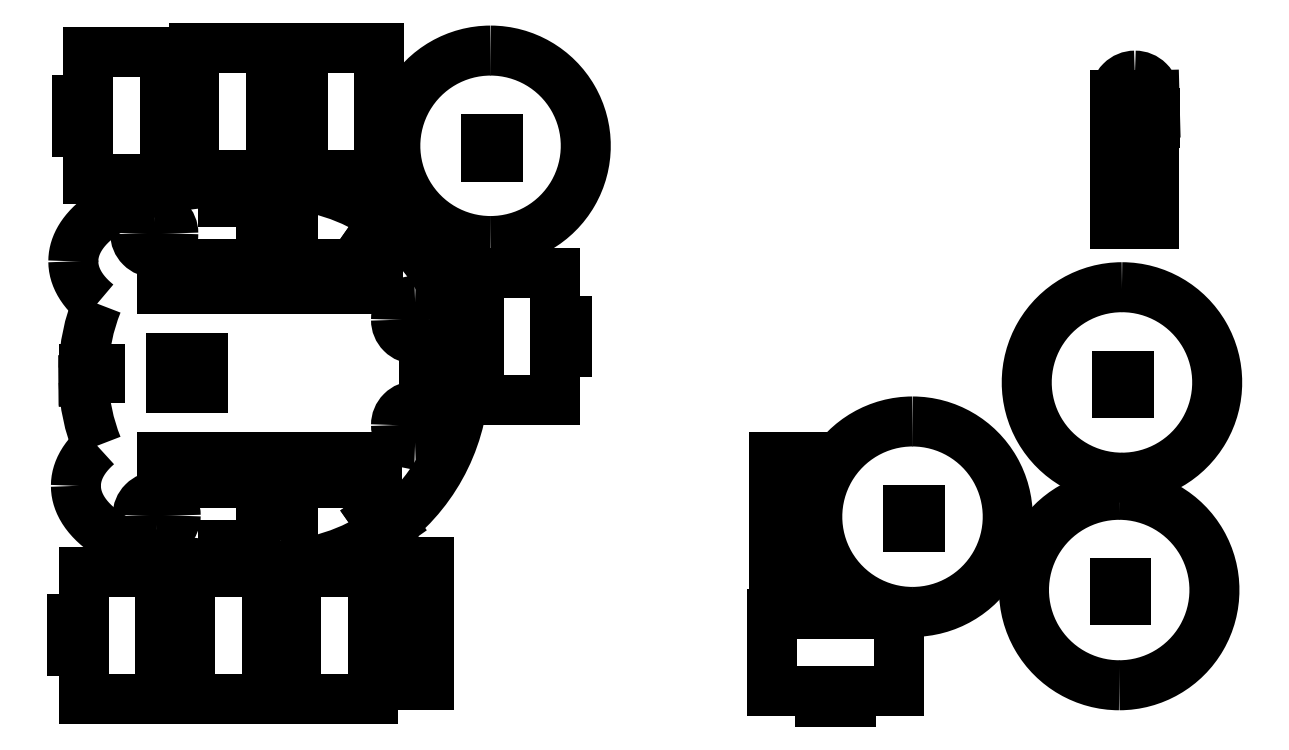
<metadata>
{"format":"dxf","ext":"dxf","renderer":"ezdxf+matplotlib","layout":"modelspace","background":"white","min_lineweight":24,"dpi":150}
</metadata>
<code>
0
SECTION
2
ENTITIES
0
LINE
8
0
10
10.13
20
272.5
30
0
11
10.13
21
257.5
31
0
0
LINE
8
0
10
10.13
20
257.5
30
0
11
6.5
21
257.5
31
0
0
LINE
8
0
10
6.5
20
257.5
30
0
11
6.5
21
247.5
31
0
0
LINE
8
0
10
6.5
20
247.5
30
0
11
10.13
21
247.5
31
0
0
LINE
8
0
10
10.13
20
247.5
30
0
11
10.13
21
232.5
31
0
0
LINE
8
0
10
10.13
20
232.5
30
0
11
34.27
21
232.5
31
0
0
LINE
8
0
10
34.27
20
232.5
30
0
11
34.27
21
247.5
31
0
0
LINE
8
0
10
34.27
20
247.5
30
0
11
37.9
21
247.5
31
0
0
LINE
8
0
10
37.9
20
247.5
30
0
11
37.9
21
257.5
31
0
0
LINE
8
0
10
37.9
20
257.5
30
0
11
34.27
21
257.5
31
0
0
LINE
8
0
10
34.27
20
257.5
30
0
11
34.27
21
272.5
31
0
0
LINE
8
0
10
34.27
20
272.5
30
0
11
10.13
21
272.5
31
0
0
LINE
8
0
10
43.55
20
273.9
30
0
11
43.55
21
258.9
31
0
0
LINE
8
0
10
43.55
20
258.9
30
0
11
39.93
21
258.9
31
0
0
LINE
8
0
10
39.93
20
258.9
30
0
11
39.93
21
248.9
31
0
0
LINE
8
0
10
39.93
20
248.9
30
0
11
43.55
21
248.9
31
0
0
LINE
8
0
10
43.55
20
248.9
30
0
11
43.55
21
233.9
31
0
0
LINE
8
0
10
43.55
20
233.9
30
0
11
67.7
21
233.9
31
0
0
LINE
8
0
10
67.7
20
233.9
30
0
11
67.7
21
248.9
31
0
0
LINE
8
0
10
67.7
20
248.9
30
0
11
71.32
21
248.9
31
0
0
LINE
8
0
10
71.32
20
248.9
30
0
11
71.32
21
258.9
31
0
0
LINE
8
0
10
71.32
20
258.9
30
0
11
67.7
21
258.9
31
0
0
LINE
8
0
10
67.7
20
258.9
30
0
11
67.7
21
273.9
31
0
0
LINE
8
0
10
67.7
20
273.9
30
0
11
43.55
21
273.9
31
0
0
LINE
8
0
10
77.67
20
274
30
0
11
77.67
21
259
31
0
0
LINE
8
0
10
77.67
20
259
30
0
11
74.04
21
259
31
0
0
LINE
8
0
10
74.04
20
259
30
0
11
74.04
21
249
31
0
0
LINE
8
0
10
74.04
20
249
30
0
11
77.67
21
249
31
0
0
LINE
8
0
10
77.67
20
249
30
0
11
77.67
21
234
31
0
0
LINE
8
0
10
77.67
20
234
30
0
11
101.8
21
234
31
0
0
LINE
8
0
10
101.8
20
234
30
0
11
101.8
21
249
31
0
0
LINE
8
0
10
101.8
20
249
30
0
11
105.4
21
249
31
0
0
LINE
8
0
10
105.4
20
249
30
0
11
105.4
21
259
31
0
0
LINE
8
0
10
105.4
20
259
30
0
11
101.8
21
259
31
0
0
LINE
8
0
10
101.8
20
259
30
0
11
101.8
21
274
31
0
0
LINE
8
0
10
101.8
20
274
30
0
11
77.67
21
274
31
0
0
LINE
8
0
10
133.2
20
203
30
0
11
133.2
21
188
31
0
0
LINE
8
0
10
133.2
20
188
30
0
11
129.6
21
188
31
0
0
LINE
8
0
10
129.6
20
188
30
0
11
129.6
21
178
31
0
0
LINE
8
0
10
129.6
20
178
30
0
11
133.2
21
178
31
0
0
LINE
8
0
10
133.2
20
178
30
0
11
133.2
21
163
31
0
0
LINE
8
0
10
133.2
20
163
30
0
11
157.3
21
163
31
0
0
LINE
8
0
10
157.3
20
163
30
0
11
157.3
21
178
31
0
0
LINE
8
0
10
157.3
20
178
30
0
11
161
21
178
31
0
0
LINE
8
0
10
161
20
178
30
0
11
161
21
188
31
0
0
LINE
8
0
10
161
20
188
30
0
11
157.3
21
188
31
0
0
LINE
8
0
10
157.3
20
188
30
0
11
157.3
21
203
31
0
0
LINE
8
0
10
157.3
20
203
30
0
11
133.2
21
203
31
0
0
LINE
8
0
10
32.86
20
68.84
30
0
11
32.86
21
83.84
31
0
0
LINE
8
0
10
32.86
20
83.84
30
0
11
36.49
21
83.84
31
0
0
LINE
8
0
10
36.49
20
83.84
30
0
11
36.49
21
93.84
31
0
0
LINE
8
0
10
36.49
20
93.84
30
0
11
32.86
21
93.84
31
0
0
LINE
8
0
10
32.86
20
93.84
30
0
11
32.86
21
108.8
31
0
0
LINE
8
0
10
32.86
20
108.8
30
0
11
8.717
21
108.8
31
0
0
LINE
8
0
10
8.717
20
108.8
30
0
11
8.717
21
93.84
31
0
0
LINE
8
0
10
8.717
20
93.84
30
0
11
5.089
21
93.84
31
0
0
LINE
8
0
10
5.089
20
93.84
30
0
11
5.089
21
83.84
31
0
0
LINE
8
0
10
5.089
20
83.84
30
0
11
8.717
21
83.84
31
0
0
LINE
8
0
10
8.717
20
83.84
30
0
11
8.717
21
68.84
31
0
0
LINE
8
0
10
8.717
20
68.84
30
0
11
32.86
21
68.84
31
0
0
LINE
8
0
10
66.44
20
68.84
30
0
11
66.44
21
83.84
31
0
0
LINE
8
0
10
66.44
20
83.84
30
0
11
70.07
21
83.84
31
0
0
LINE
8
0
10
70.07
20
83.84
30
0
11
70.07
21
93.84
31
0
0
LINE
8
0
10
70.07
20
93.84
30
0
11
66.44
21
93.84
31
0
0
LINE
8
0
10
66.44
20
93.84
30
0
11
66.44
21
108.8
31
0
0
LINE
8
0
10
66.44
20
108.8
30
0
11
42.3
21
108.8
31
0
0
LINE
8
0
10
42.3
20
108.8
30
0
11
42.3
21
93.84
31
0
0
LINE
8
0
10
42.3
20
93.84
30
0
11
38.68
21
93.84
31
0
0
LINE
8
0
10
38.68
20
93.84
30
0
11
38.68
21
83.84
31
0
0
LINE
8
0
10
38.68
20
83.84
30
0
11
42.3
21
83.84
31
0
0
LINE
8
0
10
42.3
20
83.84
30
0
11
42.3
21
68.84
31
0
0
LINE
8
0
10
42.3
20
68.84
30
0
11
66.44
21
68.84
31
0
0
LINE
8
0
10
99.76
20
68.84
30
0
11
99.76
21
83.84
31
0
0
LINE
8
0
10
99.76
20
83.84
30
0
11
103.4
21
83.84
31
0
0
LINE
8
0
10
103.4
20
83.84
30
0
11
103.4
21
93.84
31
0
0
LINE
8
0
10
103.4
20
93.84
30
0
11
99.76
21
93.84
31
0
0
LINE
8
0
10
99.76
20
93.84
30
0
11
99.76
21
108.8
31
0
0
LINE
8
0
10
99.76
20
108.8
30
0
11
75.62
21
108.8
31
0
0
LINE
8
0
10
75.62
20
108.8
30
0
11
75.62
21
93.84
31
0
0
LINE
8
0
10
75.62
20
93.84
30
0
11
71.99
21
93.84
31
0
0
LINE
8
0
10
71.99
20
93.84
30
0
11
71.99
21
83.84
31
0
0
LINE
8
0
10
71.99
20
83.84
30
0
11
75.62
21
83.84
31
0
0
LINE
8
0
10
75.62
20
83.84
30
0
11
75.62
21
68.84
31
0
0
LINE
8
0
10
75.62
20
68.84
30
0
11
99.76
21
68.84
31
0
0
LINE
8
0
10
265.5
20
95.53
30
0
11
250.5
21
95.53
31
0
0
LINE
8
0
10
250.5
20
95.53
30
0
11
250.5
21
99.16
31
0
0
LINE
8
0
10
250.5
20
99.16
30
0
11
240.5
21
99.16
31
0
0
LINE
8
0
10
240.5
20
99.16
30
0
11
240.5
21
95.53
31
0
0
LINE
8
0
10
240.5
20
95.53
30
0
11
225.5
21
95.53
31
0
0
LINE
8
0
10
225.5
20
95.53
30
0
11
225.5
21
71.39
31
0
0
LINE
8
0
10
225.5
20
71.39
30
0
11
240.5
21
71.39
31
0
0
LINE
8
0
10
240.5
20
71.39
30
0
11
240.5
21
67.76
31
0
0
LINE
8
0
10
240.5
20
67.76
30
0
11
250.5
21
67.76
31
0
0
LINE
8
0
10
250.5
20
67.76
30
0
11
250.5
21
71.39
31
0
0
LINE
8
0
10
250.5
20
71.39
30
0
11
265.5
21
71.39
31
0
0
LINE
8
0
10
265.5
20
71.39
30
0
11
265.5
21
95.53
31
0
0
LINE
8
0
10
121.5
20
166.3
30
0
11
121.5
21
176.3
31
0
0
LINE
8
0
10
121.5
20
176.3
30
0
11
125
21
176.3
31
0
0
LINE
8
0
10
125
20
176.3
30
0
11
125
21
166.3
31
0
0
LINE
8
0
10
125
20
166.3
30
0
11
121.5
21
166.3
31
0
0
LINE
8
0
10
115.8
20
166.3
30
0
11
115.8
21
176.3
31
0
0
LINE
8
0
10
115.8
20
176.3
30
0
11
119.3
21
176.3
31
0
0
LINE
8
0
10
119.3
20
176.3
30
0
11
119.3
21
166.3
31
0
0
LINE
8
0
10
119.3
20
166.3
30
0
11
115.8
21
166.3
31
0
0
LINE
8
0
10
74.49
20
212.7
30
0
11
64.49
21
212.7
31
0
0
LINE
8
0
10
64.49
20
212.7
30
0
11
64.49
21
216.2
31
0
0
LINE
8
0
10
64.49
20
216.2
30
0
11
74.49
21
216.2
31
0
0
LINE
8
0
10
74.49
20
216.2
30
0
11
74.49
21
212.7
31
0
0
LINE
8
0
10
74.49
20
126.9
30
0
11
64.49
21
126.9
31
0
0
LINE
8
0
10
64.49
20
126.9
30
0
11
64.49
21
130.1
31
0
0
LINE
8
0
10
64.49
20
130.1
30
0
11
74.49
21
130.1
31
0
0
LINE
8
0
10
74.49
20
130.1
30
0
11
74.49
21
126.9
31
0
0
LINE
8
0
10
62.68
20
225.4
30
0
11
52.68
21
225.4
31
0
0
LINE
8
0
10
52.68
20
225.4
30
0
11
52.68
21
228.9
31
0
0
LINE
8
0
10
52.68
20
228.9
30
0
11
62.68
21
228.9
31
0
0
LINE
8
0
10
62.68
20
228.9
30
0
11
62.68
21
225.4
31
0
0
LINE
8
0
10
62.68
20
113.7
30
0
11
52.68
21
113.7
31
0
0
LINE
8
0
10
52.68
20
113.7
30
0
11
52.68
21
117.2
31
0
0
LINE
8
0
10
52.68
20
117.2
30
0
11
62.68
21
117.2
31
0
0
LINE
8
0
10
62.68
20
117.2
30
0
11
62.68
21
113.7
31
0
0
LINE
8
0
10
46.35
20
166.6
30
0
11
36.35
21
166.6
31
0
0
LINE
8
0
10
36.35
20
166.6
30
0
11
36.35
21
170.1
31
0
0
LINE
8
0
10
36.35
20
170.1
30
0
11
46.35
21
170.1
31
0
0
LINE
8
0
10
46.35
20
170.1
30
0
11
46.35
21
166.6
31
0
0
LINE
8
0
10
46.35
20
172.6
30
0
11
36.35
21
172.6
31
0
0
LINE
8
0
10
36.35
20
172.6
30
0
11
36.35
21
176.1
31
0
0
LINE
8
0
10
36.35
20
176.1
30
0
11
46.35
21
176.1
31
0
0
LINE
8
0
10
46.35
20
176.1
30
0
11
46.35
21
172.6
31
0
0
LINE
8
0
10
8.663
20
172.9
30
0
11
13.87
21
172.9
31
0
0
LINE
8
0
10
13.87
20
172.9
30
0
11
13.87
21
169.9
31
0
0
LINE
8
0
10
13.87
20
169.9
30
0
11
8.666
21
169.9
31
0
0
LINE
8
0
10
8.666
20
169.9
30
0
11
8.666
21
169.3
31
0
0
LINE
8
0
10
8.666
20
169.3
30
0
11
8.665
21
169.3
31
0
0
LINE
8
0
10
8.665
20
169.3
30
0
11
8.666
21
169.2
31
0
0
LINE
8
0
10
8.666
20
169.2
30
0
11
8.666
21
169.1
31
0
0
LINE
8
0
10
8.666
20
169.1
30
0
11
8.669
21
168.7
31
0
0
LINE
8
0
10
103.4
20
122.1
30
0
11
100.5
21
126.2
31
0
0
LINE
8
0
10
100.5
20
126.2
30
0
11
102.9
21
128
31
0
0
LINE
8
0
10
102.9
20
128
30
0
11
105.8
21
123.9
31
0
0
LINE
8
0
10
105.8
20
218
30
0
11
102.9
21
213.9
31
0
0
LINE
8
0
10
102.9
20
213.9
30
0
11
100.5
21
215.6
31
0
0
LINE
8
0
10
100.5
20
215.6
30
0
11
103.4
21
219.8
31
0
0
LINE
8
0
10
333.7
20
253.7
30
0
11
333.7
21
218.4
31
0
0
LINE
8
0
10
333.7
20
218.4
30
0
11
346
21
218.4
31
0
0
LINE
8
0
10
346.2
20
253.3
30
0
11
340.5
21
253.3
31
0
0
LINE
8
0
10
340.5
20
253.3
30
0
11
340.5
21
250.3
31
0
0
LINE
8
0
10
340.5
20
250.3
30
0
11
346.2
21
250.3
31
0
0
LINE
8
0
10
345.9
20
224.9
30
0
11
340.2
21
224.9
31
0
0
LINE
8
0
10
340.2
20
224.9
30
0
11
340.2
21
221.9
31
0
0
LINE
8
0
10
340.2
20
221.9
30
0
11
345.9
21
221.9
31
0
0
LINE
8
0
10
346
20
225.1
30
0
11
346
21
250.1
31
0
0
LINE
8
0
10
346
20
218.4
30
0
11
346
21
221.9
31
0
0
LINE
8
0
10
346.2
20
253.3
30
0
11
346
21
259
31
0
0
LINE
8
0
10
333.7
20
253.3
30
0
11
333.7
21
259
31
0
0
LINE
8
0
10
105.1
20
109.1
30
0
11
105.1
21
73.34
31
0
0
LINE
8
0
10
105.1
20
73.34
30
0
11
117.5
21
73.34
31
0
0
LINE
8
0
10
117.6
20
108.7
30
0
11
112
21
108.7
31
0
0
LINE
8
0
10
112
20
108.7
30
0
11
112
21
105.7
31
0
0
LINE
8
0
10
112
20
105.7
30
0
11
117.6
21
105.7
31
0
0
LINE
8
0
10
117.3
20
80.28
30
0
11
111.7
21
80.28
31
0
0
LINE
8
0
10
111.7
20
80.28
30
0
11
111.7
21
77.28
31
0
0
LINE
8
0
10
111.7
20
77.28
30
0
11
117.3
21
77.28
31
0
0
LINE
8
0
10
117.5
20
80.48
30
0
11
117.5
21
105.5
31
0
0
LINE
8
0
10
117.5
20
73.34
30
0
11
117.5
21
77.28
31
0
0
LINE
8
0
10
117.6
20
108.7
30
0
11
117.6
21
111.8
31
0
0
LINE
8
0
10
105.1
20
108.7
30
0
11
105.1
21
111.8
31
0
0
LINE
8
0
10
117.6
20
111.8
30
0
11
105.1
21
111.8
31
0
0
LINE
8
0
10
226.1
20
142.3
30
0
11
226.1
21
106.6
31
0
0
LINE
8
0
10
226.1
20
106.6
30
0
11
238.4
21
106.6
31
0
0
LINE
8
0
10
238.5
20
142
30
0
11
232.9
21
142
31
0
0
LINE
8
0
10
232.9
20
142
30
0
11
232.9
21
139
31
0
0
LINE
8
0
10
232.9
20
139
30
0
11
238.5
21
139
31
0
0
LINE
8
0
10
238.2
20
113.5
30
0
11
232.6
21
113.5
31
0
0
LINE
8
0
10
232.6
20
113.5
30
0
11
232.6
21
110.5
31
0
0
LINE
8
0
10
232.6
20
110.5
30
0
11
238.2
21
110.5
31
0
0
LINE
8
0
10
238.4
20
113.7
30
0
11
238.4
21
138.7
31
0
0
LINE
8
0
10
238.4
20
106.6
30
0
11
238.4
21
110.5
31
0
0
LINE
8
0
10
238.5
20
142
30
0
11
238.5
21
145.1
31
0
0
LINE
8
0
10
238.5
20
145.1
30
0
11
226.1
21
145.1
31
0
0
LINE
8
0
10
226.1
20
142
30
0
11
226.1
21
145.1
31
0
0
LINE
8
0
10
272.1
20
123
30
0
11
272.1
21
128.4
31
0
0
LINE
8
0
10
272.1
20
128.4
30
0
11
268.4
21
128.4
31
0
0
LINE
8
0
10
268.4
20
128.4
30
0
11
268.4
21
123
31
0
0
LINE
8
0
10
268.4
20
123
30
0
11
272.1
21
123
31
0
0
LINE
8
0
10
139.1
20
239.7
30
0
11
139.1
21
245.2
31
0
0
LINE
8
0
10
139.1
20
245.2
30
0
11
135.4
21
245.2
31
0
0
LINE
8
0
10
135.4
20
245.2
30
0
11
135.4
21
239.7
31
0
0
LINE
8
0
10
135.4
20
239.7
30
0
11
139.1
21
239.7
31
0
0
LINE
8
0
10
101.2
20
136.9
30
0
11
101.2
21
144.9
31
0
0
LINE
8
0
10
101.2
20
144.9
30
0
11
33.25
21
144.9
31
0
0
LINE
8
0
10
33.25
20
144.9
30
0
11
33.25
21
136.9
31
0
0
LINE
8
0
10
33.25
20
136.9
30
0
11
101.2
21
136.9
31
0
0
LINE
8
0
10
101.3
20
197.9
30
0
11
101.3
21
205.9
31
0
0
LINE
8
0
10
101.3
20
205.9
30
0
11
33.31
21
205.9
31
0
0
LINE
8
0
10
33.31
20
205.9
30
0
11
33.31
21
197.9
31
0
0
LINE
8
0
10
33.31
20
197.9
30
0
11
101.3
21
197.9
31
0
0
LINE
8
0
10
337.2
20
99.87
30
0
11
337.2
21
105.3
31
0
0
LINE
8
0
10
337.2
20
105.3
30
0
11
333.5
21
105.3
31
0
0
LINE
8
0
10
333.5
20
105.3
30
0
11
333.5
21
99.87
31
0
0
LINE
8
0
10
333.5
20
99.87
30
0
11
337.2
21
99.87
31
0
0
LINE
8
0
10
338
20
165.3
30
0
11
338
21
170.7
31
0
0
LINE
8
0
10
338
20
170.7
30
0
11
334.3
21
170.7
31
0
0
LINE
8
0
10
334.3
20
170.7
30
0
11
334.3
21
165.3
31
0
0
LINE
8
0
10
334.3
20
165.3
30
0
11
338
21
165.3
31
0
0
LWPOLYLINE
8
0
90
       37
70
   128
43
0
10
54.3
20
231.7
10
51.78
20
231.6
10
49.29
20
231.5
10
46.83
20
231.4
10
44.42
20
231.1
10
42.04
20
230.9
10
39.76
20
230.5
10
37.52
20
230.1
10
35.33
20
229.7
10
33.2
20
229.2
10
31.07
20
228.7
10
29.01
20
228.1
10
27.02
20
227.4
10
25.09
20
226.7
10
23.23
20
226
10
21.45
20
225.2
10
19.74
20
224.3
10
18.29
20
223.6
10
16.9
20
222.8
10
15.58
20
221.9
10
14.33
20
221.1
10
13.15
20
220.2
10
12.07
20
219.3
10
11.06
20
218.3
10
10.12
20
217.4
10
9.267
20
216.4
10
8.603
20
215.6
10
7.999
20
214.7
10
7.455
20
213.8
10
6.973
20
212.9
10
6.553
20
212
10
6.198
20
211.1
10
5.923
20
210.2
10
5.707
20
209.4
10
5.552
20
208.5
10
5.458
20
207.6
10
5.426
20
206.7
0
LWPOLYLINE
8
0
90
       15
70
   128
43
0
10
5.426
20
206.7
10
5.466
20
205.6
10
5.586
20
204.6
10
5.784
20
203.6
10
6.059
20
202.6
10
6.408
20
201.7
10
6.831
20
200.7
10
7.326
20
199.8
10
7.891
20
198.8
10
8.557
20
197.9
10
9.296
20
196.9
10
10.11
20
196
10
10.99
20
195.1
10
11.94
20
194.2
10
12.95
20
193.3
0
ARC
8
0
10
68.44
20
171
30
0
40
59.8
50
158.1
51
178.3
0
ARC
8
0
10
68.4
20
170.9
30
0
40
59.77
50
182
51
201.9
0
LWPOLYLINE
8
0
90
       14
70
   128
43
0
10
12.95
20
148.6
10
11.96
20
147.7
10
11.04
20
146.7
10
10.2
20
145.8
10
9.435
20
144.8
10
8.746
20
143.8
10
8.137
20
142.8
10
7.608
20
141.8
10
7.197
20
140.9
10
6.857
20
139.9
10
6.59
20
138.9
10
6.398
20
137.9
10
6.281
20
136.9
10
6.242
20
135.9
0
LWPOLYLINE
8
0
90
       36
70
   128
43
0
10
6.242
20
135.9
10
6.277
20
135
10
6.383
20
134
10
6.558
20
133.1
10
6.8
20
132.1
10
7.109
20
131.2
10
7.482
20
130.3
10
8.005
20
129.3
10
8.614
20
128.2
10
9.307
20
127.2
10
10.08
20
126.2
10
10.95
20
125.2
10
11.91
20
124.2
10
12.94
20
123.3
10
14.05
20
122.4
10
15.23
20
121.5
10
16.46
20
120.6
10
17.76
20
119.8
10
19.13
20
119
10
20.56
20
118.3
10
22.26
20
117.4
10
24.04
20
116.7
10
25.89
20
115.9
10
27.82
20
115.2
10
29.81
20
114.6
10
31.83
20
114
10
33.9
20
113.4
10
36.04
20
112.9
10
38.22
20
112.5
10
40.5
20
112.1
10
42.83
20
111.7
10
45.21
20
111.5
10
47.63
20
111.2
10
50.09
20
111.1
10
52.59
20
111
10
55.12
20
111
0
ARC
8
0
10
55.14
20
206.5
30
0
40
95.53
50
270
51
274.5
0
ARC
8
0
10
68.63
20
171.7
30
0
40
60.73
50
264.3
51
270
0
ARC
8
0
10
68.72
20
170.7
30
0
40
59.78
50
269.9
51
305.5
0
ARC
8
0
10
68.74
20
170.9
30
0
40
59.91
50
308.3
51
0.04007
0
ARC
8
0
10
68.74
20
171
30
0
40
59.91
50
360
51
51.73
0
ARC
8
0
10
68.72
20
171.2
30
0
40
59.78
50
54.5
51
90.08
0
LWPOLYLINE
8
0
90
        3
70
   128
43
0
10
68.64
20
231
10
67.31
20
230.9
10
66.27
20
230.9
0
ARC
8
0
10
54.38
20
137.8
30
0
40
93.86
50
82.72
51
90.05
0
ARC
8
0
10
136.9
20
243.1
30
0
40
30
50
90
51
270
0
ARC
8
0
10
136.9
20
243.1
30
0
40
30
50
270
51
90
0
ARC
8
0
10
269.8
20
126.2
30
0
40
30
50
90
51
270
0
ARC
8
0
10
269.8
20
126.2
30
0
40
30
50
270
51
90
0
ARC
8
0
10
334.9
20
103.1
30
0
40
30
50
90
51
270
0
ARC
8
0
10
334.9
20
103.1
30
0
40
30
50
270
51
90
0
ARC
8
0
10
335.8
20
168.5
30
0
40
30
50
90
51
270
0
ARC
8
0
10
335.8
20
168.5
30
0
40
30
50
270
51
90
0
ARC
8
0
10
339.9
20
259
30
0
40
6.169
50
360
51
90.03
0
ARC
8
0
10
339.9
20
259
30
0
40
6.169
50
89.97
51
180
0
ARC
8
0
10
113.1
20
155.1
30
0
40
5.996
50
360
51
90.04
0
ARC
8
0
10
113.1
20
155.1
30
0
40
5.996
50
89.96
51
180
0
ARC
8
0
10
113.1
20
155.1
30
0
40
5.996
50
180
51
270
0
ARC
8
0
10
113.1
20
155.1
30
0
40
5.996
50
270
51
0.03451
0
ARC
8
0
10
30.92
20
215.5
30
0
40
5.996
50
180
51
270
0
ARC
8
0
10
30.93
20
215.5
30
0
40
5.996
50
270
51
0.03649
0
ARC
8
0
10
30.93
20
215.5
30
0
40
5.996
50
360
51
90.04
0
ARC
8
0
10
30.92
20
215.5
30
0
40
5.996
50
89.96
51
180
0
ARC
8
0
10
31.68
20
126.6
30
0
40
5.996
50
180
51
270
0
ARC
8
0
10
31.69
20
126.6
30
0
40
5.996
50
270
51
0.03735
0
ARC
8
0
10
31.69
20
126.6
30
0
40
5.997
50
360
51
90.03
0
ARC
8
0
10
31.68
20
126.6
30
0
40
5.997
50
89.97
51
180
0
ARC
8
0
10
113.1
20
188.3
30
0
40
5.996
50
360
51
90.04
0
ARC
8
0
10
113.1
20
188.3
30
0
40
5.996
50
89.96
51
180
0
ARC
8
0
10
113.1
20
188.2
30
0
40
5.996
50
180
51
270
0
ARC
8
0
10
113.1
20
188.2
30
0
40
5.996
50
270
51
0.03451
0
ENDSEC
0
EOF

</code>
